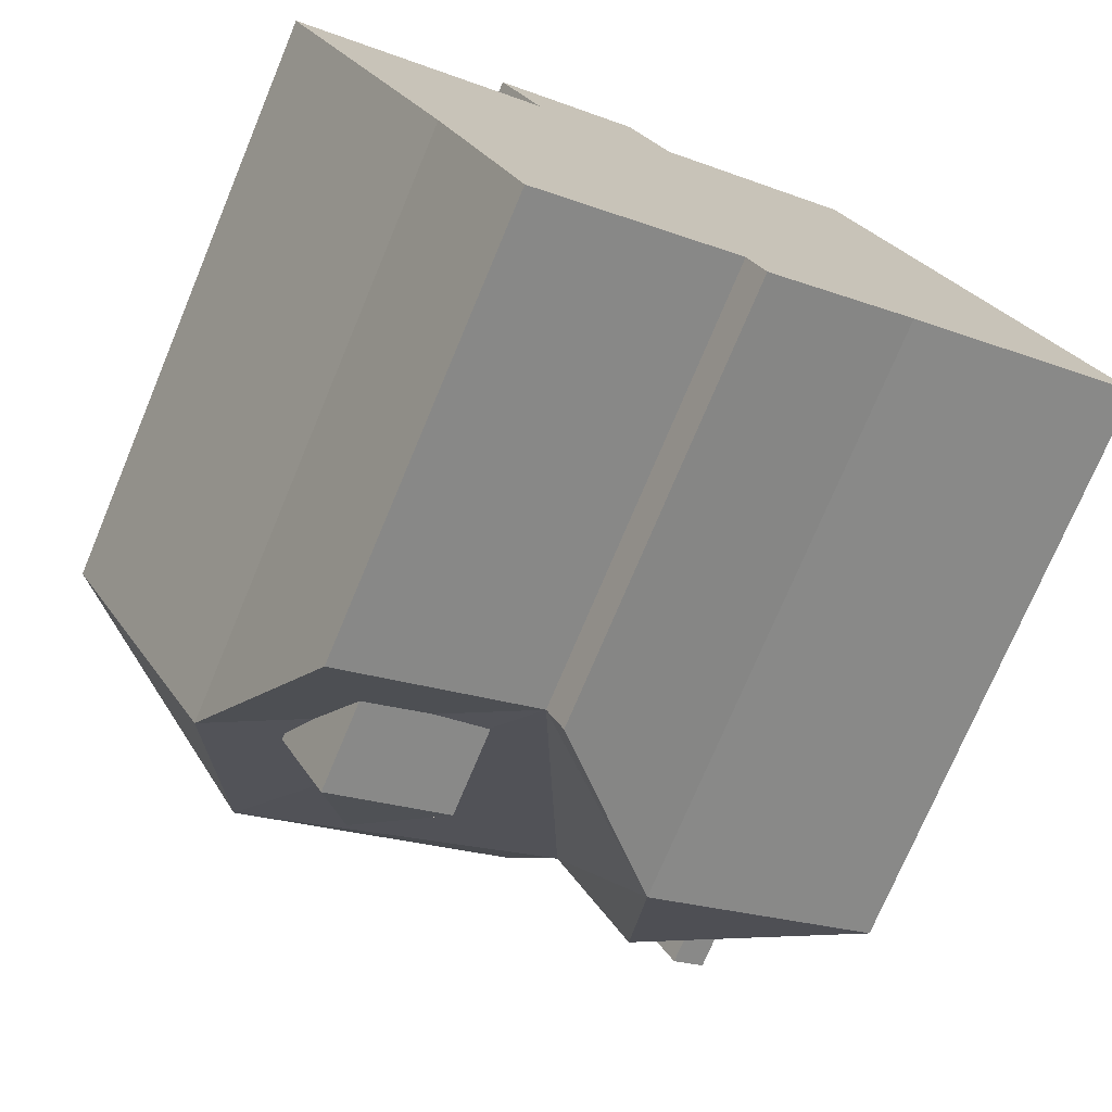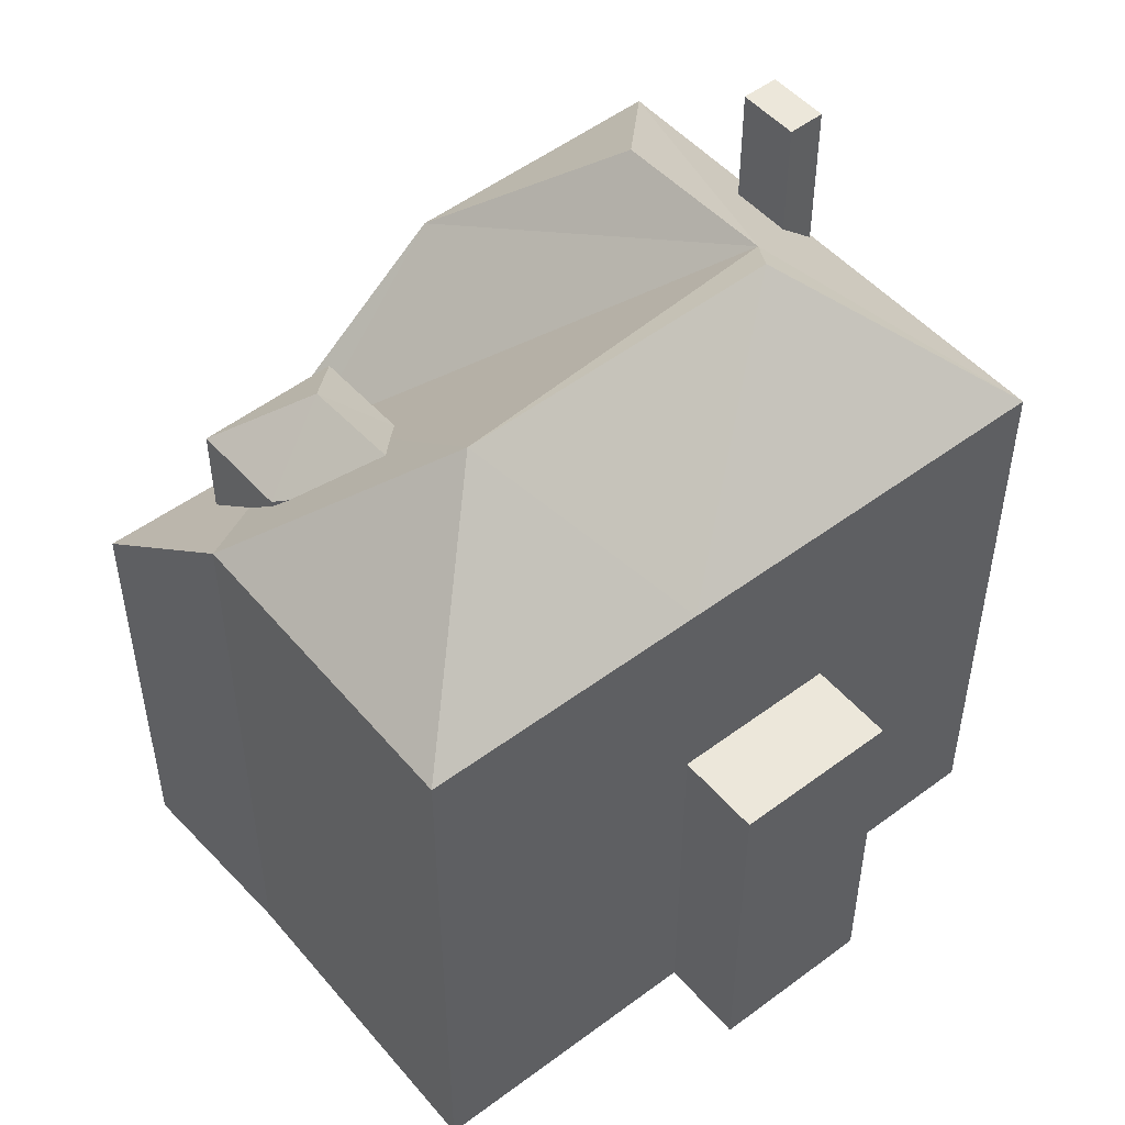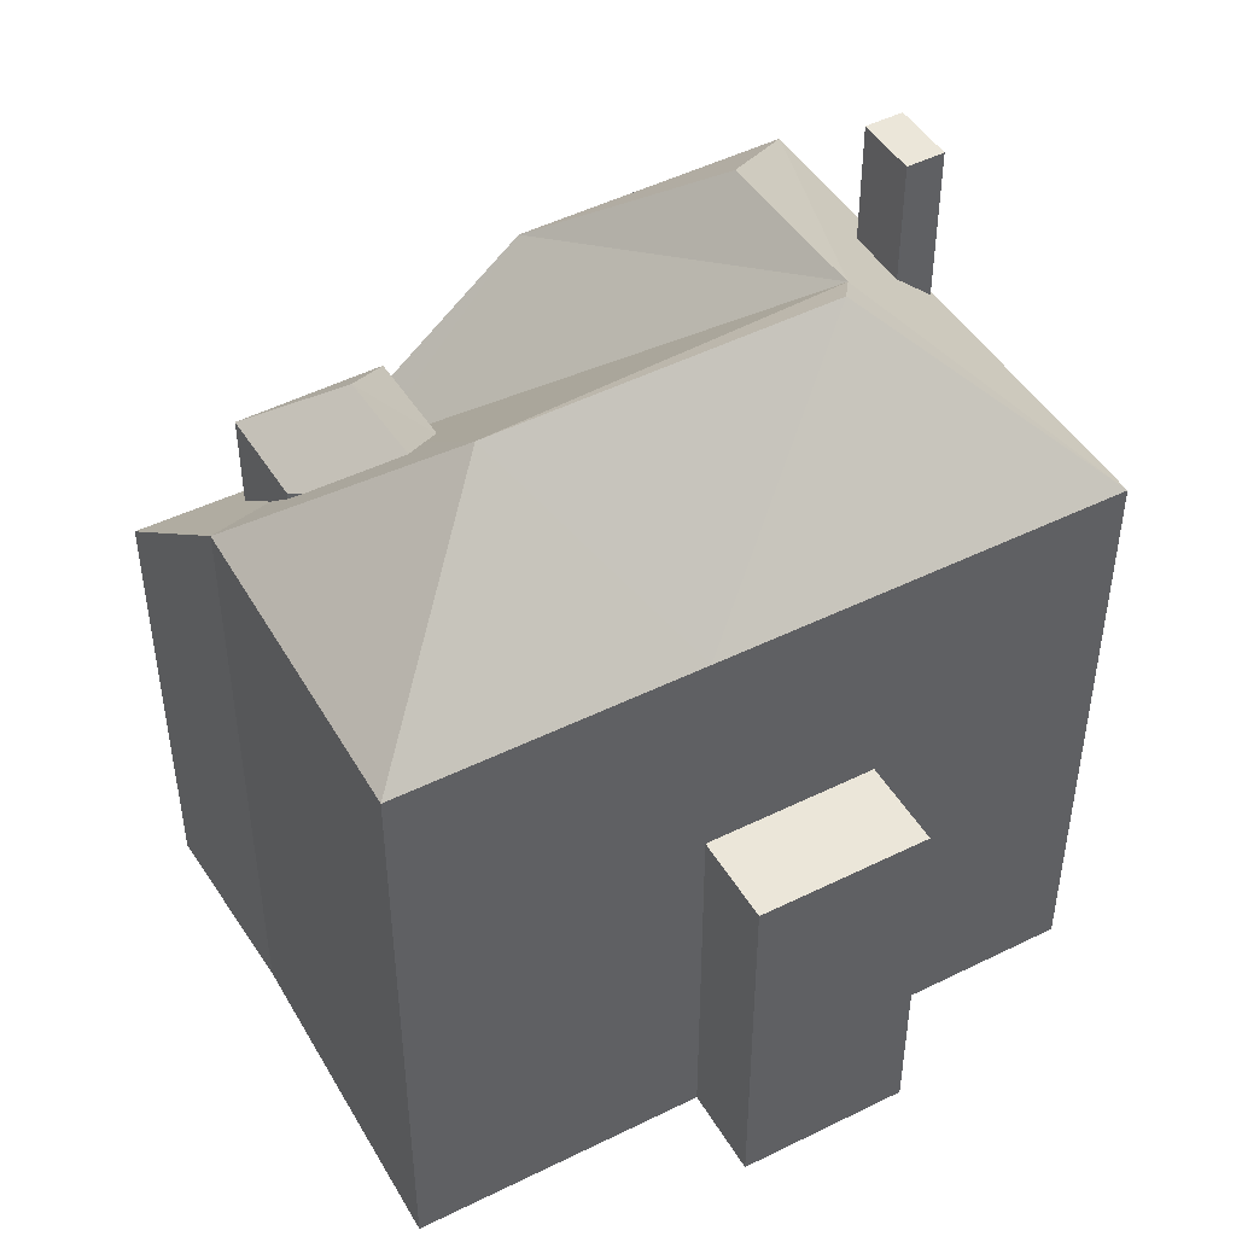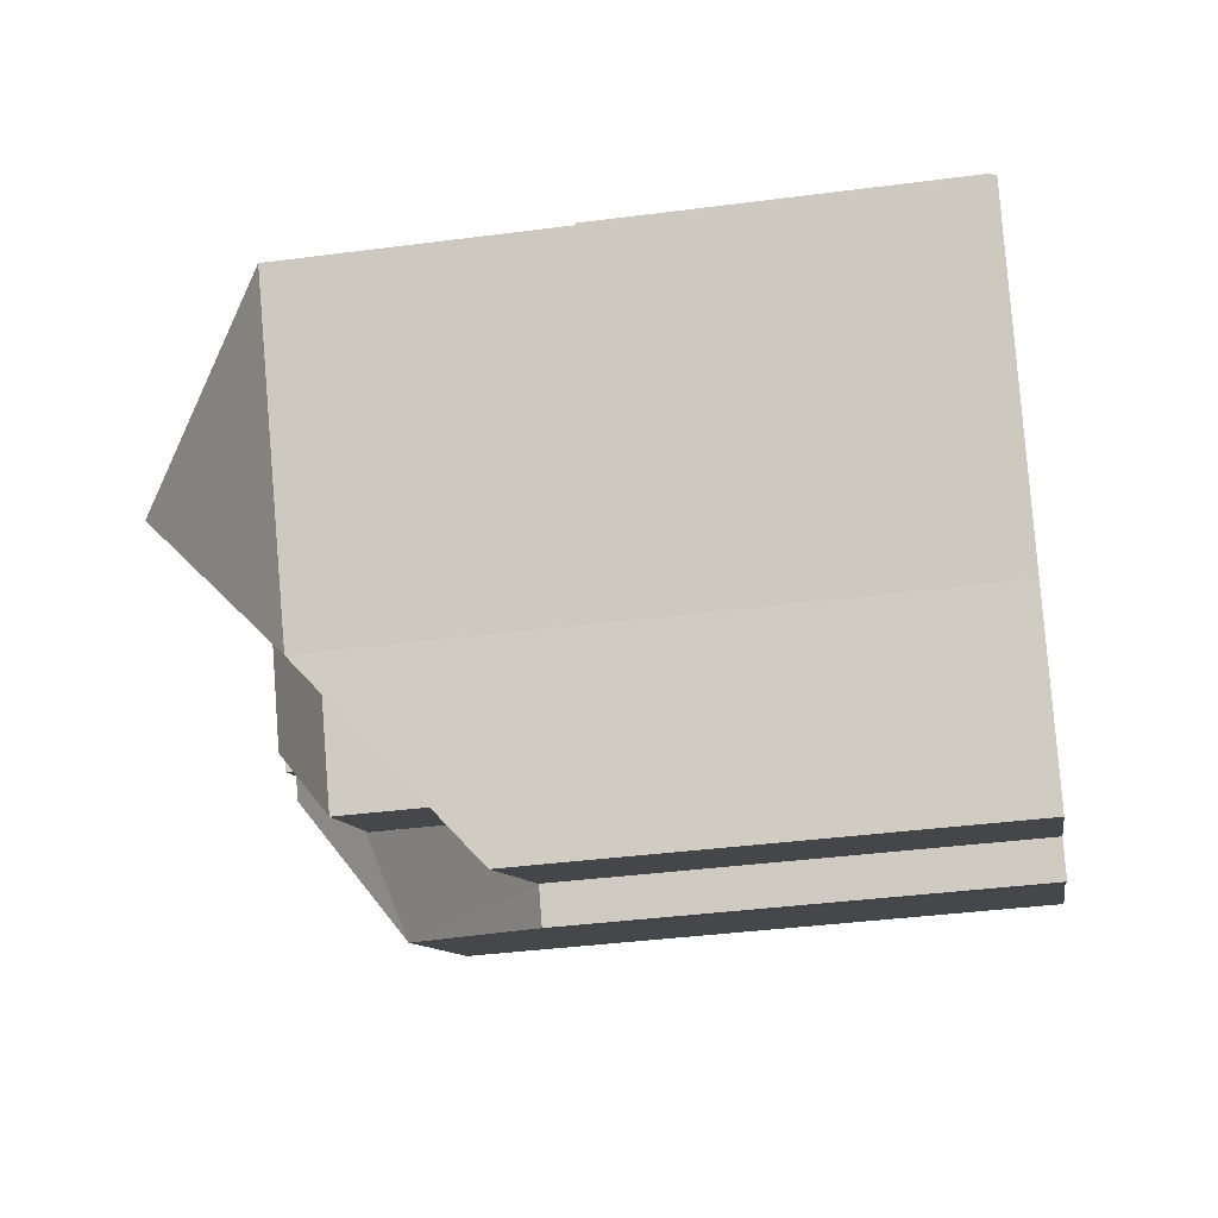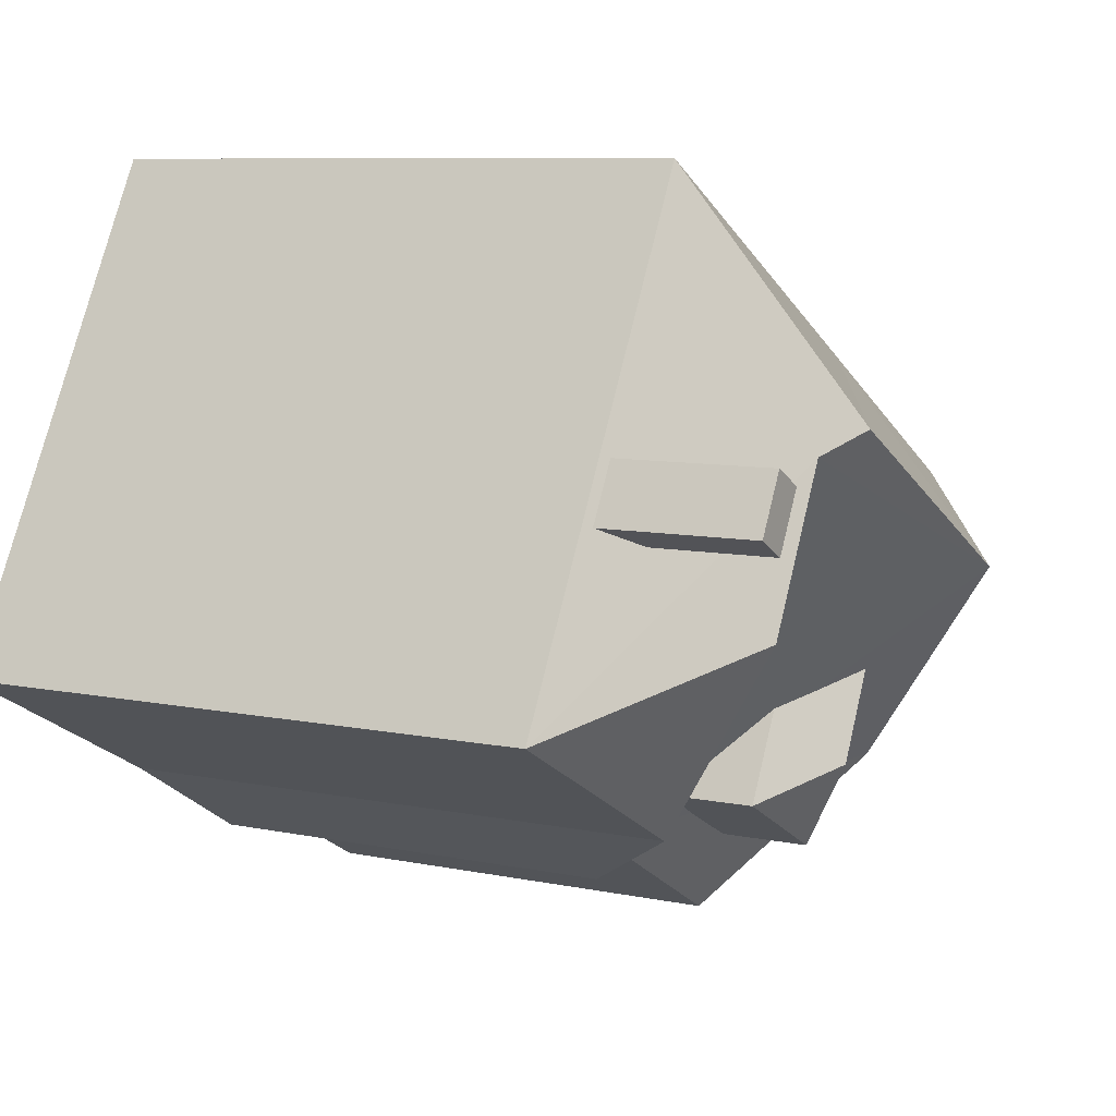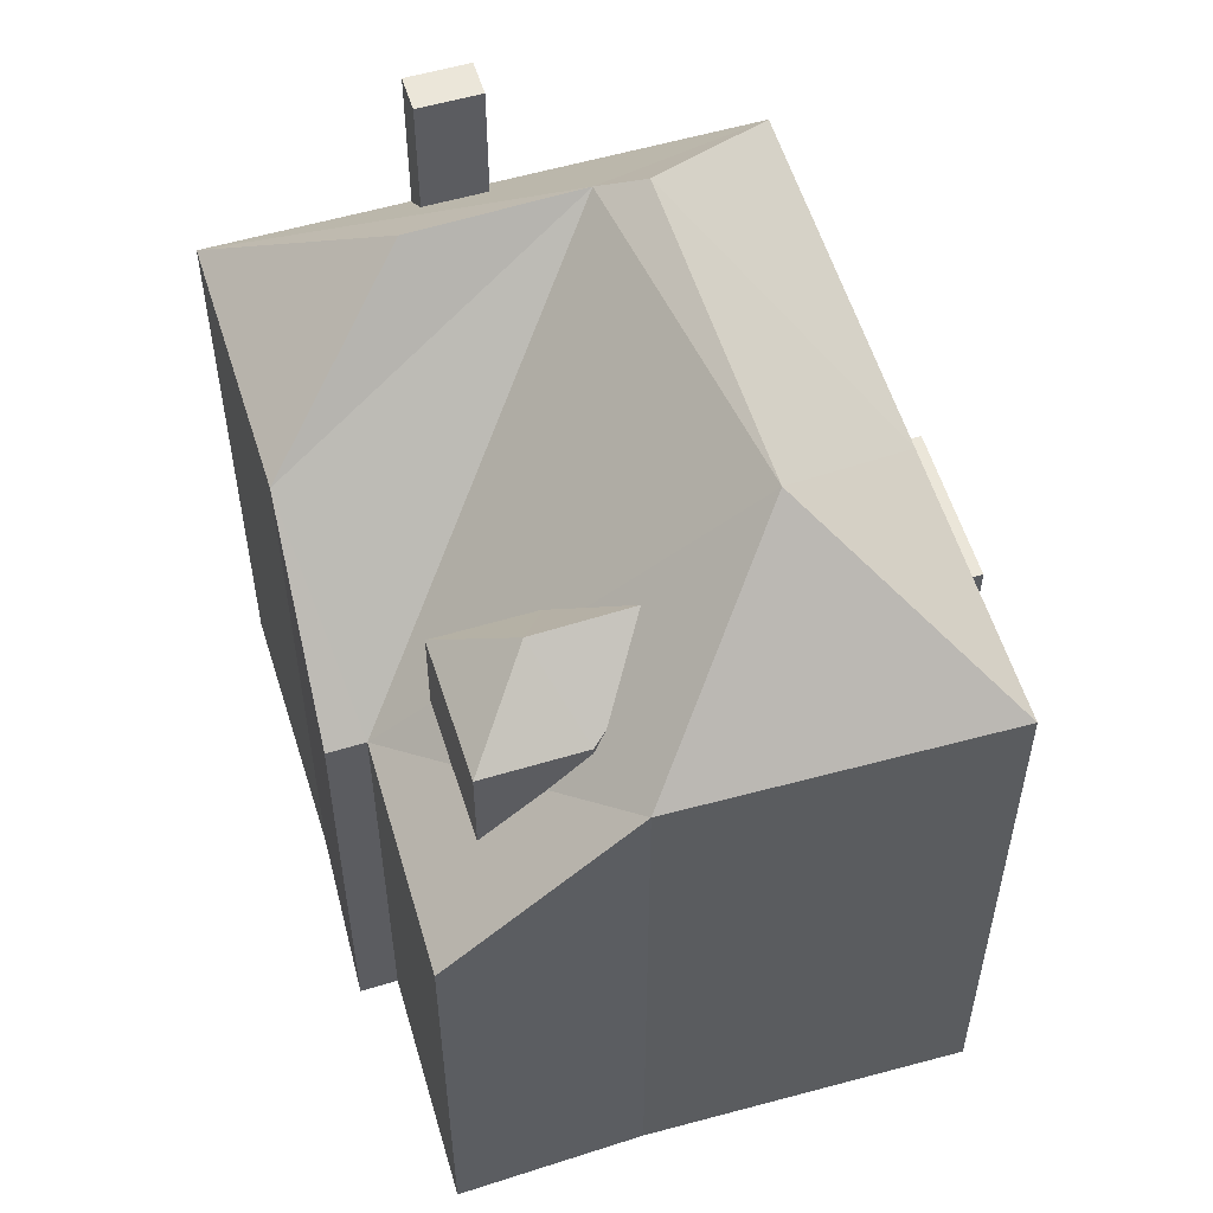
<metadata>
{"format":"obj","ext":"obj","renderer":"f3d","projection":"perspective","resolution":1024,"background":"white","views":[{"elev":-74.1,"azim":-22.7,"up":"+Z"},{"elev":50.8,"azim":-68.2,"up":"+Y"},{"elev":46.9,"azim":-58.3,"up":"+Y"},{"elev":-37.7,"azim":-80.5,"up":"+Z"},{"elev":8.3,"azim":120.0,"up":"+Z"},{"elev":55.6,"azim":-135.5,"up":"+Y"}]}
</metadata>
<code>
v -3.492 0.8633 4.15
v -1.177 0.8633 5.437
v -0.5081 0.8633 4.232
v -2.823 0.8633 2.945
v 4.164 6.978 1.769
v 4.696 6.978 2.056
v 5.174 6.978 1.17
v 4.642 6.978 0.8833
v -3.01 4.233 -3.416
v -2.971 4.35 -3.141
v -1.633 5.176 -3.275
v -2.971 4.35 -3.141
v -2.341 5.176 -1.882
v -1.633 5.176 -3.275
v -3.01 4.233 -3.416
v -1.633 5.176 -3.275
v -2.267 4.233 -4.819
v -1.633 5.176 -3.275
v -1.05 4.253 -2.373
v -0.2881 4.233 -3.771
v -1.05 4.253 -2.373
v -1.023 4.233 -2.383
v -0.2881 4.233 -3.771
v -2.341 5.176 -1.882
v -1.621 4.663 -2.161
v -1.633 5.176 -3.275
v -1.633 5.176 -3.275
v -1.621 4.663 -2.161
v -1.05 4.253 -2.373
v -2.267 4.233 -4.819
v -1.633 5.176 -3.275
v -0.2881 4.233 -3.771
v -6.805 4.386 0.7323
v -3.15 6.876 -0.2437
v -4.284 4.386 -3.692
v -6.805 4.386 0.7323
v -2.823 4.386 2.945
v -3.15 6.876 -0.2437
v -3.15 6.876 -0.2437
v -2.823 4.386 2.945
v 1.554 6.876 2.291
v -2.823 4.386 2.945
v -0.5081 4.386 4.232
v 1.554 6.876 2.291
v -0.5081 4.386 4.232
v 2.7 4.386 6.015
v 1.554 6.876 2.291
v -3.15 6.876 -0.2437
v 1.554 6.876 2.291
v 2.29 6.426 1.942
v -4.284 4.386 -3.692
v -2.716 3.547 -3.972
v -2.267 2.752 -4.819
v -4.284 4.386 -3.692
v -2.267 2.752 -4.819
v -2.974 1.963 -6.306
v -2.974 1.963 -6.306
v -2.267 2.752 -4.819
v 0.2449 1.963 -4.501
v -2.267 2.752 -4.819
v -1.184 2.728 -4.245
v 0.2449 1.963 -4.501
v -4.284 4.386 -3.692
v -3.01 4.132 -3.416
v -2.716 3.547 -3.972
v -4.284 4.386 -3.692
v -2.971 4.35 -3.141
v -3.01 4.132 -3.416
v -3.15 6.876 -0.2437
v -2.341 5.176 -1.882
v -2.971 4.35 -3.141
v -4.284 4.386 -3.692
v -3.15 6.876 -0.2437
v -2.971 4.35 -3.141
v -3.15 6.876 -0.2437
v -1.621 4.663 -2.161
v -2.341 5.176 -1.882
v -1.184 2.728 -4.245
v -0.3227 2.785 -3.789
v 0.2449 1.963 -4.501
v -0.3227 2.785 -3.789
v -0.2881 2.785 -3.771
v 0.2449 1.963 -4.501
v -0.2881 2.785 -3.771
v 2.29 6.426 1.942
v 0.2449 1.963 -4.501
v -1.023 4.233 -2.383
v 2.29 6.426 1.942
v -0.2881 2.785 -3.771
v -3.15 6.876 -0.2437
v -1.05 4.253 -2.373
v -1.621 4.663 -2.161
v -3.15 6.876 -0.2437
v -1.023 4.233 -2.383
v -1.05 4.253 -2.373
v -3.15 6.876 -0.2437
v 2.29 6.426 1.942
v -1.023 4.233 -2.383
v 2.88 4.386 -3.606
v 3.535 6.409 -0.4797
v 6.76 4.386 -1.529
v 0.2449 1.963 -4.501
v 2.88 4.386 -3.606
v 0.5219 1.963 -5.032
v 0.2449 1.963 -4.501
v 2.29 6.426 1.942
v 2.88 4.386 -3.606
v 2.29 6.426 1.942
v 3.535 6.409 -0.4797
v 2.88 4.386 -3.606
v 4.696 4.492 2.056
v 6.76 4.386 -1.529
v 5.174 4.491 1.17
v 2.7 4.386 6.015
v 6.76 4.386 -1.529
v 4.696 4.492 2.056
v 2.7 4.386 6.015
v 4.696 4.492 2.056
v 4.164 5.03 1.769
v 2.29 6.426 1.942
v 4.642 5.029 0.8833
v 6.76 4.386 -1.529
v 2.29 6.426 1.942
v 2.7 4.386 6.015
v 4.164 5.03 1.769
v 2.29 6.426 1.942
v 4.164 5.03 1.769
v 4.642 5.029 0.8833
v 4.642 5.029 0.8833
v 5.174 4.491 1.17
v 6.76 4.386 -1.529
v 1.554 6.876 2.291
v 2.7 4.386 6.015
v 2.29 6.426 1.942
v 2.29 6.426 1.942
v 6.76 4.386 -1.529
v 3.535 6.409 -0.4797
v -3.492 -5.063 4.15
v -1.177 -5.063 5.437
v -1.177 0.8633 5.437
v -3.492 0.8633 4.15
v -0.8426 -5.063 4.835
v -0.5081 -5.063 4.232
v -0.5081 0.8633 4.232
v -1.177 0.8633 5.437
v -1.177 -5.063 5.437
v -0.8426 -5.063 4.835
v -1.177 0.8633 5.437
v -0.8426 -5.063 4.835
v -0.5081 0.8633 4.232
v -3.492 0.8633 4.15
v -2.823 0.8633 2.945
v -2.823 -5.063 2.945
v -3.492 -5.063 4.15
v 4.164 5.03 1.769
v 4.696 4.492 2.056
v 4.696 6.978 2.056
v 4.164 6.978 1.769
v 4.696 4.492 2.056
v 5.174 4.491 1.17
v 5.174 6.978 1.17
v 4.696 6.978 2.056
v 4.642 6.978 0.8833
v 5.174 6.978 1.17
v 5.174 4.491 1.17
v 4.642 5.029 0.8833
v 4.164 6.978 1.769
v 4.642 6.978 0.8833
v 4.642 5.029 0.8833
v 4.164 5.03 1.769
v -3.01 4.233 -3.416
v -2.716 3.547 -3.972
v -3.01 4.132 -3.416
v -2.716 3.547 -3.972
v -2.267 4.233 -4.819
v -2.267 2.752 -4.819
v -3.01 4.233 -3.416
v -2.267 4.233 -4.819
v -2.716 3.547 -3.972
v -3.01 4.233 -3.416
v -3.01 4.132 -3.416
v -2.971 4.35 -3.141
v -1.023 4.233 -2.383
v -0.2881 2.785 -3.771
v -0.2881 4.233 -3.771
v -2.267 4.233 -4.819
v -1.184 2.728 -4.245
v -2.267 2.752 -4.819
v -2.267 4.233 -4.819
v -0.2881 4.233 -3.771
v -1.184 2.728 -4.245
v -0.3227 2.785 -3.789
v -0.2881 4.233 -3.771
v -0.2881 2.785 -3.771
v -1.184 2.728 -4.245
v -0.2881 4.233 -3.771
v -0.3227 2.785 -3.789
v -6.805 4.386 0.7323
v -4.284 4.386 -3.692
v -4.284 -5.063 -3.692
v -6.805 -5.063 0.7323
v -4.284 4.386 -3.692
v -2.974 1.963 -6.306
v -2.974 -5.063 -6.306
v -4.284 -5.063 -3.692
v -0.5081 -5.063 4.232
v 2.7 -5.063 6.015
v 2.7 4.386 6.015
v -0.5081 0.8633 4.232
v -0.5081 4.386 4.232
v -0.5081 0.8633 4.232
v 2.7 4.386 6.015
v -6.805 4.386 0.7323
v -2.823 0.8633 2.945
v -2.823 4.386 2.945
v -6.805 -5.063 0.7323
v -2.823 -5.063 2.945
v -2.823 0.8633 2.945
v -6.805 4.386 0.7323
v -6.805 -5.063 0.7323
v -2.823 0.8633 2.945
v -2.823 0.8633 2.945
v -0.5081 0.8633 4.232
v -0.5081 4.386 4.232
v -2.823 4.386 2.945
v -2.974 1.963 -6.306
v 0.2449 1.963 -4.501
v 0.2449 -5.063 -4.501
v -2.974 -5.063 -6.306
v 2.88 4.386 -3.606
v 6.76 4.386 -1.529
v 6.76 -5.063 -1.529
v 2.88 -5.063 -3.606
v 0.5219 1.963 -5.032
v 2.88 4.386 -3.606
v 2.88 -5.063 -3.606
v 0.5219 -5.063 -5.032
v 0.2449 1.963 -4.501
v 0.3834 -5.063 -4.766
v 0.2449 -5.063 -4.501
v 0.3834 -5.063 -4.766
v 0.5219 1.963 -5.032
v 0.5219 -5.063 -5.032
v 0.2449 1.963 -4.501
v 0.5219 1.963 -5.032
v 0.3834 -5.063 -4.766
v 2.7 -5.063 6.015
v 6.76 -5.063 -1.529
v 6.76 4.386 -1.529
v 2.7 4.386 6.015
v -6.805 -5.063 0.7323
v -4.284 -5.063 -3.692
v -2.974 -5.063 -6.306
v 0.2449 -5.063 -4.501
v 0.3834 -5.063 -4.766
v 0.5219 -5.063 -5.032
v 2.88 -5.063 -3.606
v 6.76 -5.063 -1.529
v 2.7 -5.063 6.015
v -0.5081 -5.063 4.232
v -0.8426 -5.063 4.835
v -1.177 -5.063 5.437
v -3.492 -5.063 4.15
v -2.823 -5.063 2.945
g CDNNDG01_0002470
f 4 1 3
f 3 1 2
f 6 7 8
f 8 5 6
f 9 10 11
f 12 13 14
f 15 16 17
f 18 19 20
f 21 22 23
f 24 25 26
f 27 28 29
f 30 31 32
f 33 34 35
f 36 37 38
f 39 40 41
f 42 43 44
f 45 46 47
f 48 49 50
f 51 52 53
f 54 55 56
f 57 58 59
f 60 61 62
f 63 64 65
f 66 67 68
f 69 70 71
f 72 73 74
f 75 76 77
f 78 79 80
f 81 82 83
f 84 85 86
f 87 88 89
f 90 91 92
f 93 94 95
f 96 97 98
f 99 100 101
f 102 103 104
f 105 106 107
f 108 109 110
f 111 112 113
f 114 115 116
f 117 118 119
f 120 121 122
f 123 124 125
f 126 127 128
f 129 130 131
f 132 133 134
f 135 136 137
f 138 140 141
f 140 138 139
f 142 143 144
f 145 146 147
f 148 149 150
f 151 152 153
f 154 151 153
f 158 155 157
f 157 155 156
f 160 161 159
f 159 161 162
f 166 163 164
f 165 166 164
f 170 168 169
f 170 167 168
f 171 172 173
f 174 175 176
f 177 178 179
f 180 181 182
f 183 184 185
f 186 187 188
f 189 190 191
f 192 193 194
f 195 196 197
f 198 199 200
f 201 198 200
f 203 204 205
f 202 203 205
f 207 208 209
f 209 206 207
f 210 211 212
f 213 214 215
f 216 217 218
f 219 220 221
f 222 224 225
f 224 222 223
f 227 228 226
f 226 228 229
f 231 232 230
f 230 232 233
f 234 236 237
f 234 235 236
f 238 239 240
f 241 242 243
f 244 245 246
f 250 247 249
f 248 249 247
f 264 252 254
f 264 260 261
f 258 260 257
f 264 251 252
f 262 263 261
f 255 256 257
f 254 252 253
f 254 257 264
f 261 263 264
f 257 254 255
f 260 258 259
f 257 260 264

</code>
